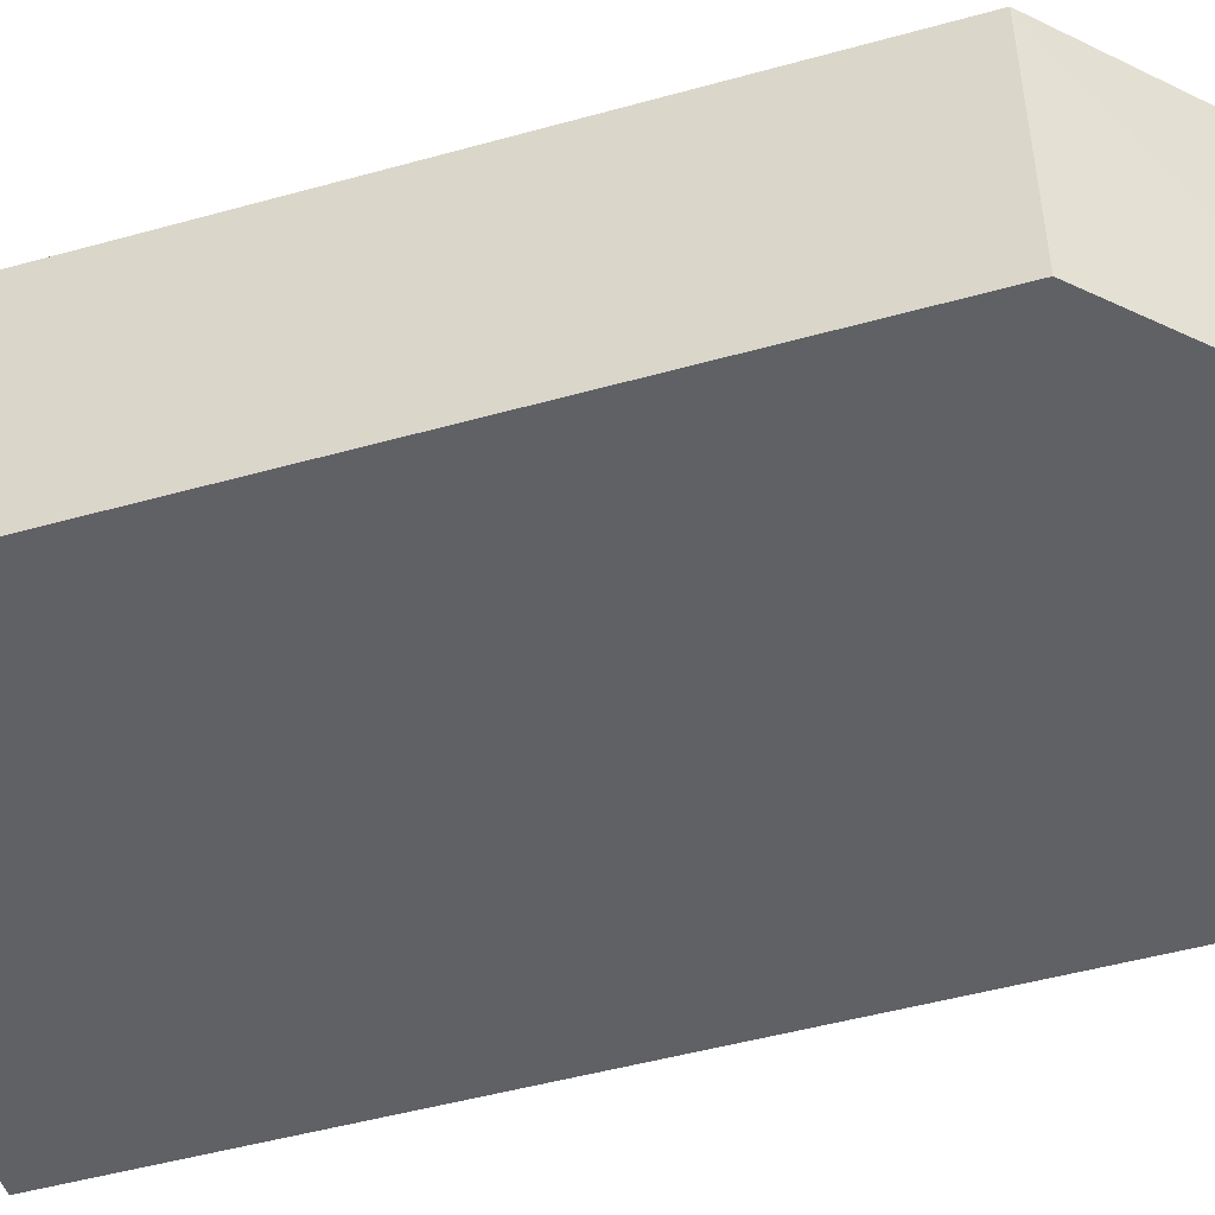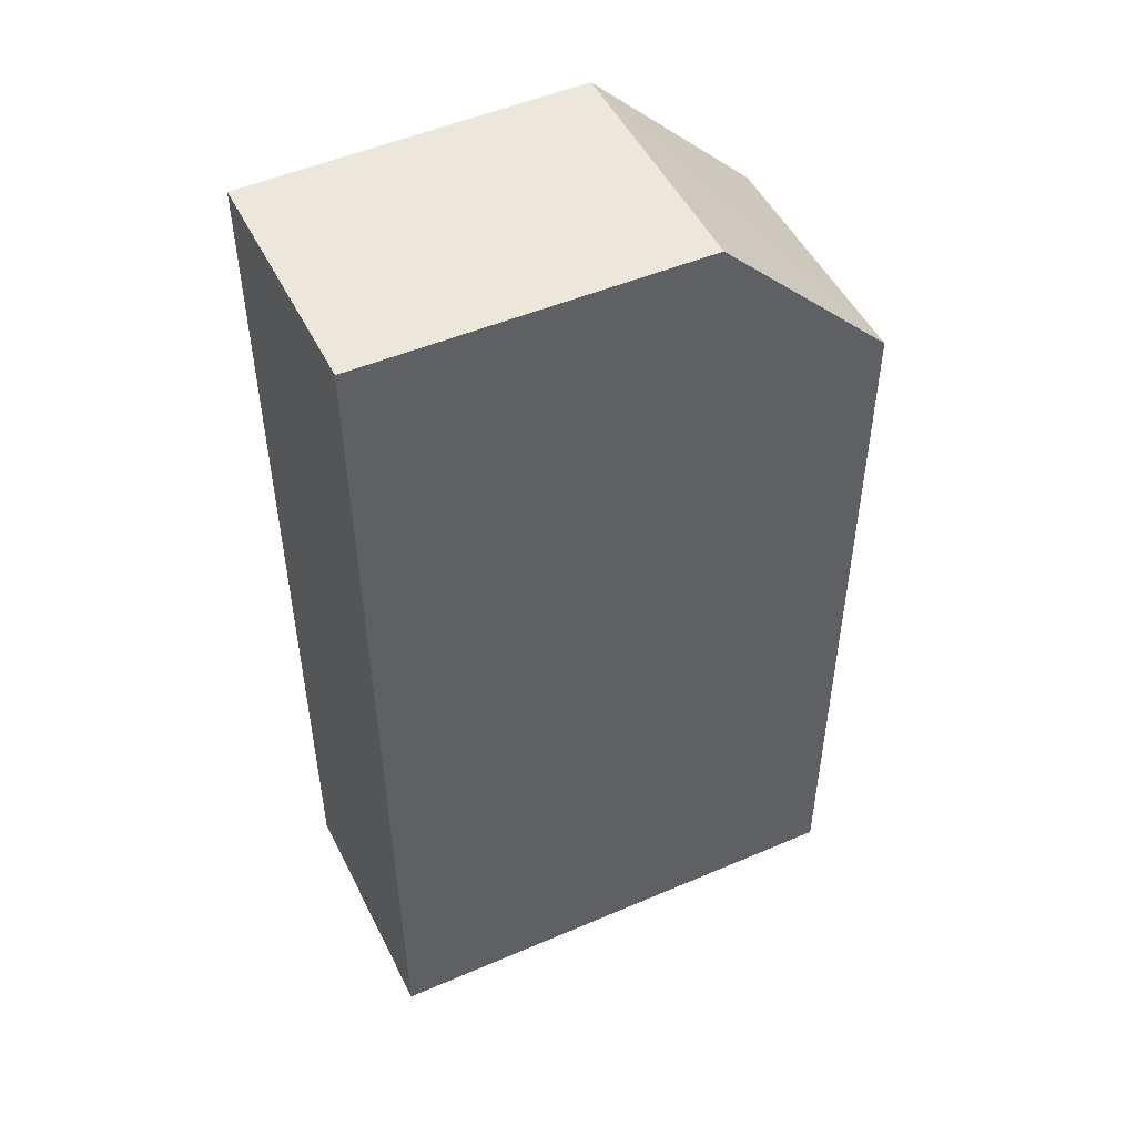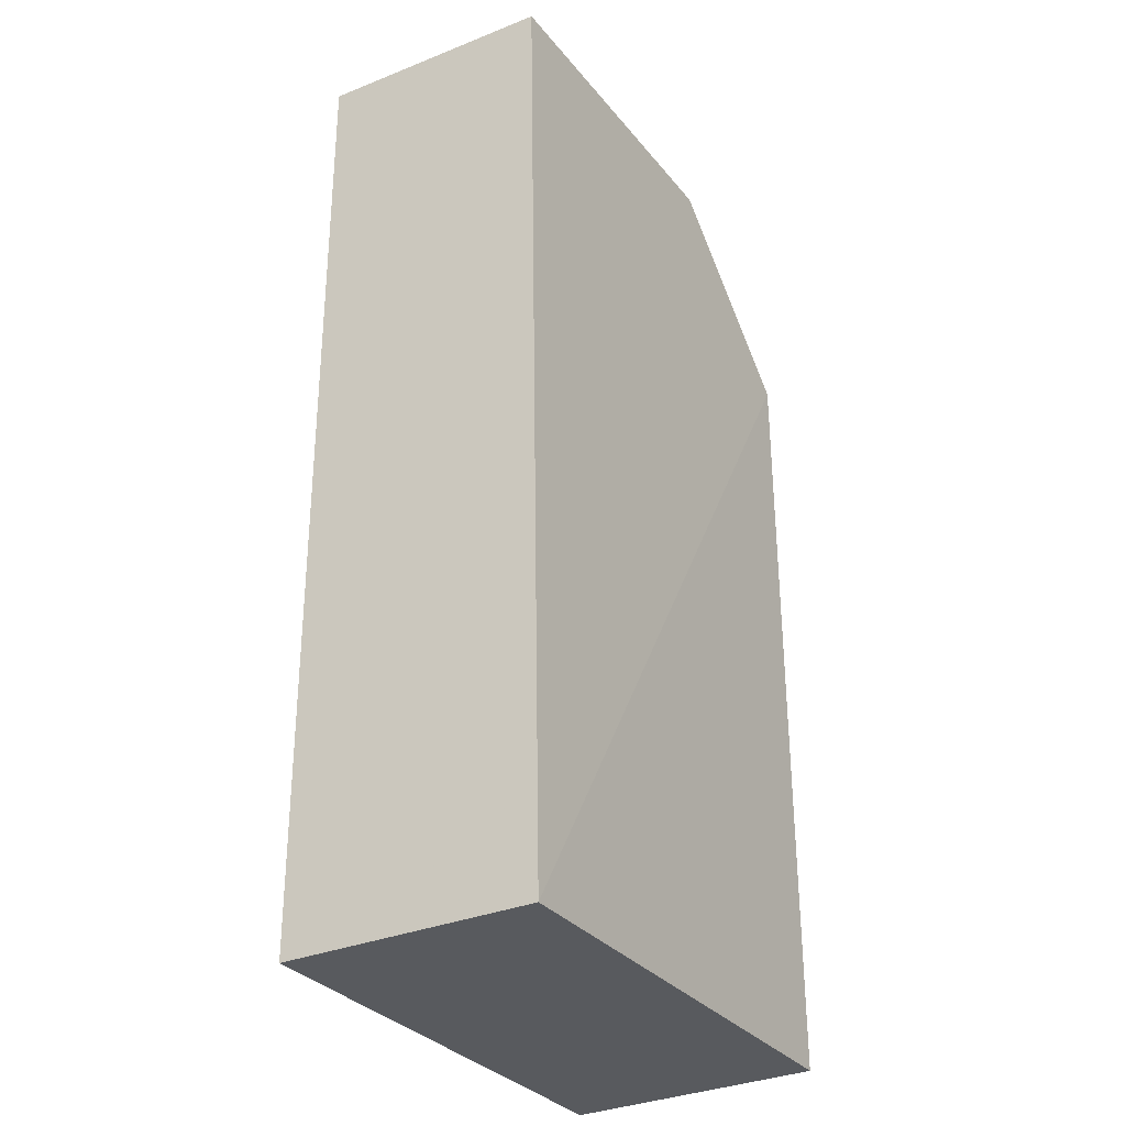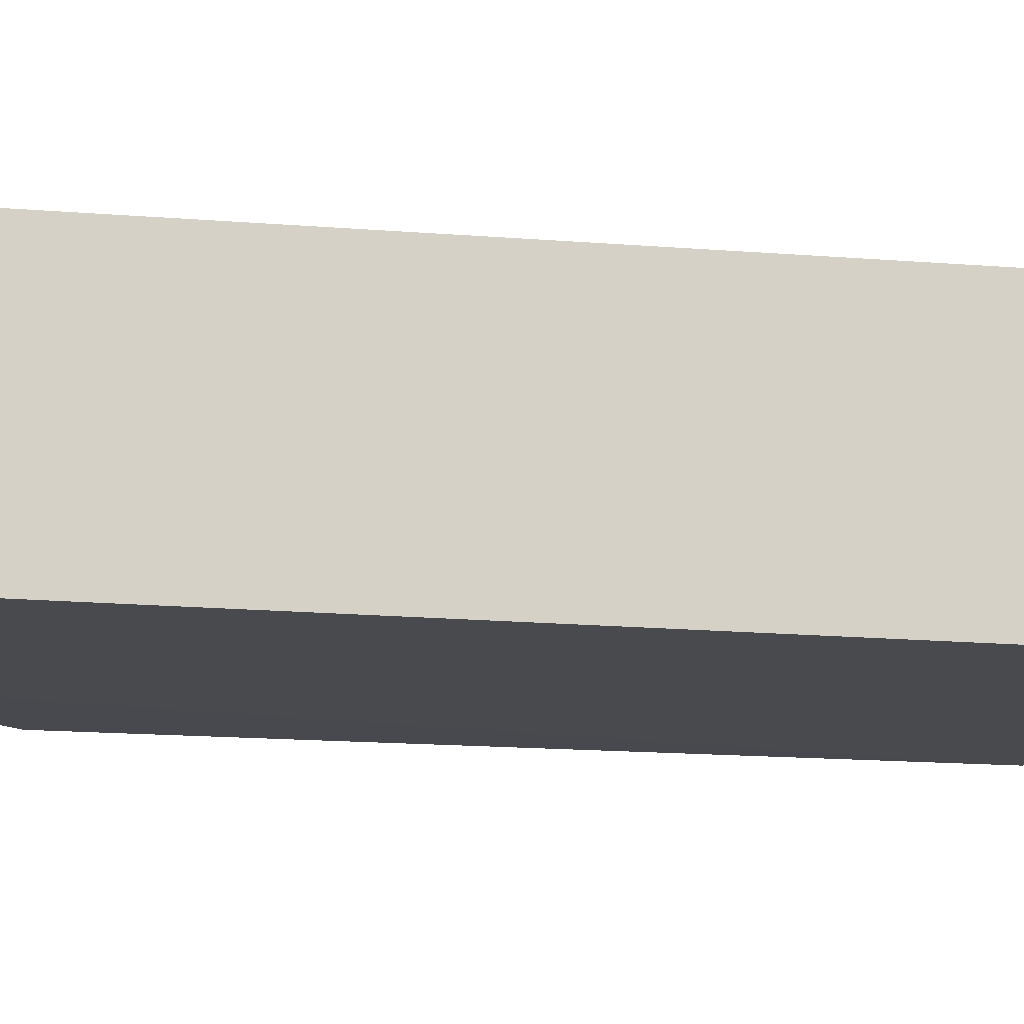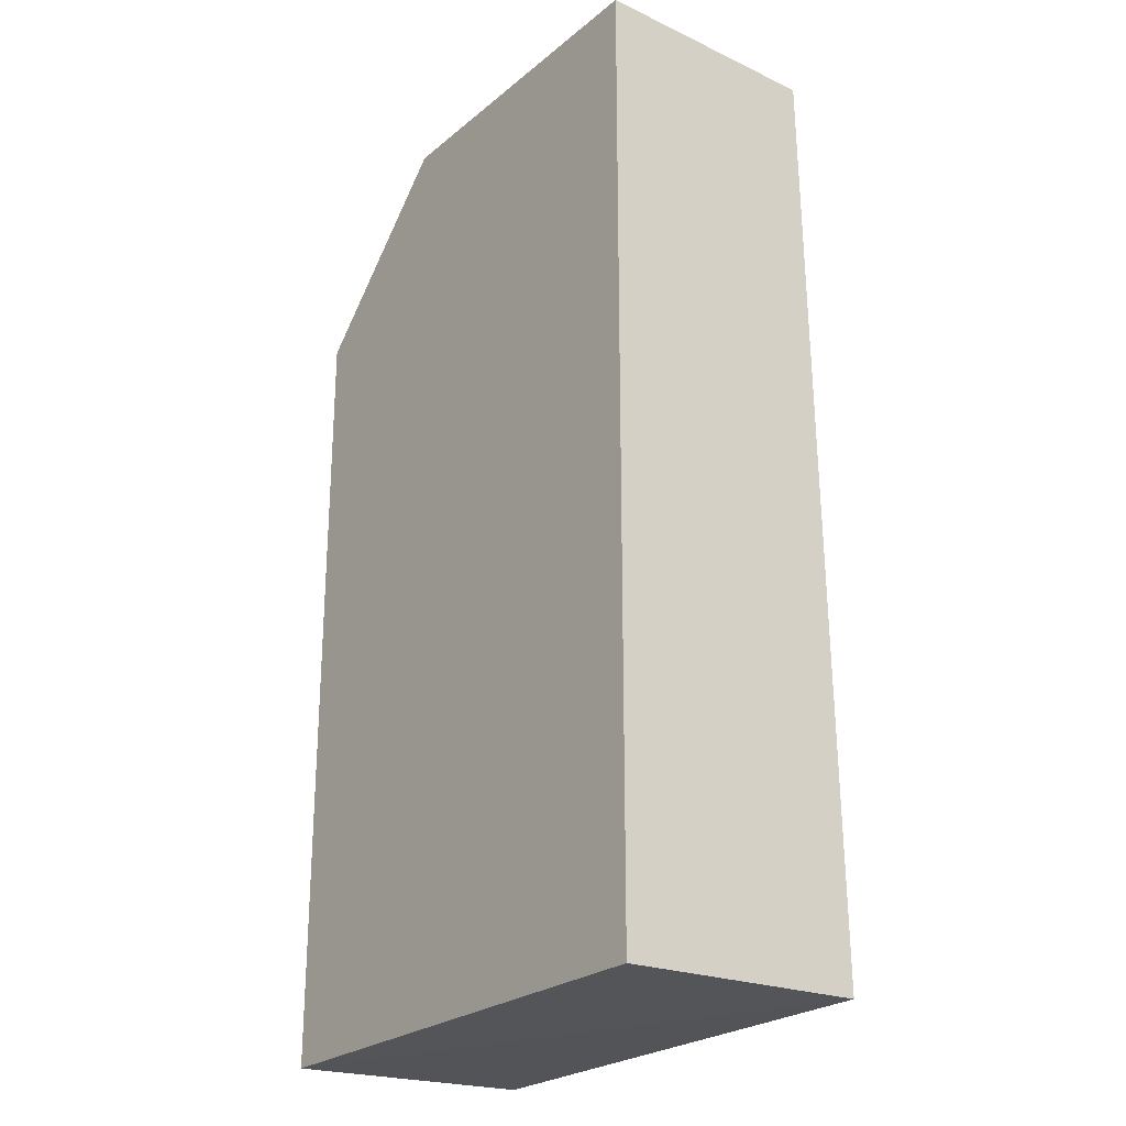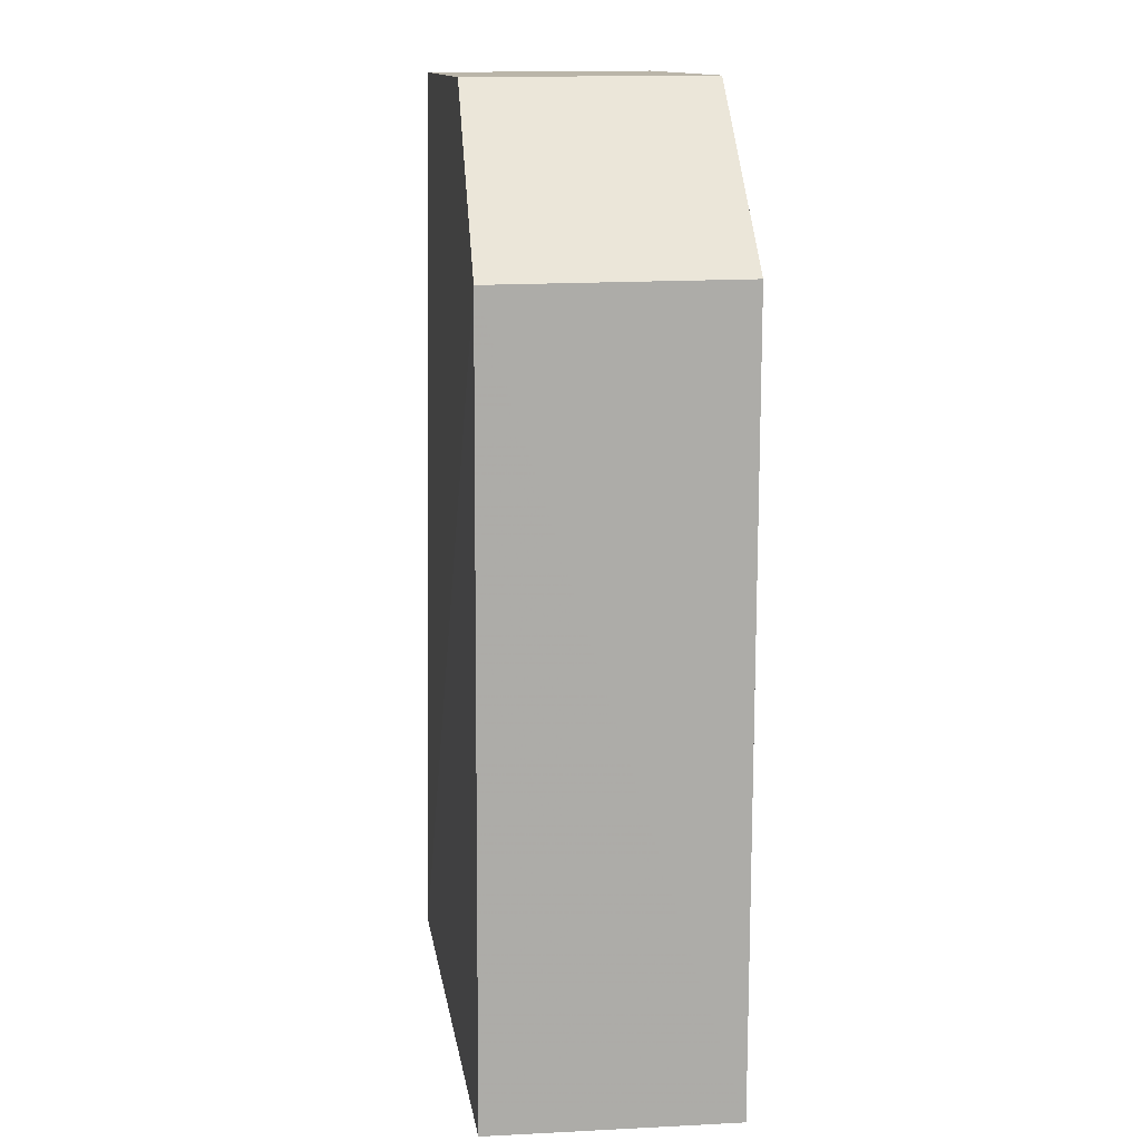
<metadata>
{"format":"obj","ext":"obj","renderer":"f3d","projection":"perspective","resolution":1024,"background":"white","views":[{"elev":-48.6,"azim":-72.6,"up":"+Y"},{"elev":50.1,"azim":154.2,"up":"+Z"},{"elev":-30.0,"azim":120.3,"up":"+Z"},{"elev":-12.8,"azim":76.5,"up":"+Y"},{"elev":-24.1,"azim":52.8,"up":"+Z"},{"elev":13.7,"azim":-99.2,"up":"+Z"}]}
</metadata>
<code>
v 0.04094 0.01764 0.05204
v 0.04099 0.005034 0.0521
v 0.04095 0.005014 0.001311
v 0.01416 0.01855 0.001333
v 0.01414 0.01833 0.04313
v 0.04095 0.01842 0.00158
v 0.0231 0.01795 0.05205
v 0.01416 0.005017 0.0009508
v 0.0142 0.005034 0.04317
v 0.02313 0.005034 0.0521
f 6 5 1
f 6 4 5
f 6 1 2
f 6 2 3
f 7 2 1
f 7 1 5
f 8 5 4
f 8 6 3
f 8 4 6
f 9 5 8
f 10 7 5
f 10 5 9
f 10 2 7
f 10 9 8
f 10 8 3
f 10 3 2

</code>
